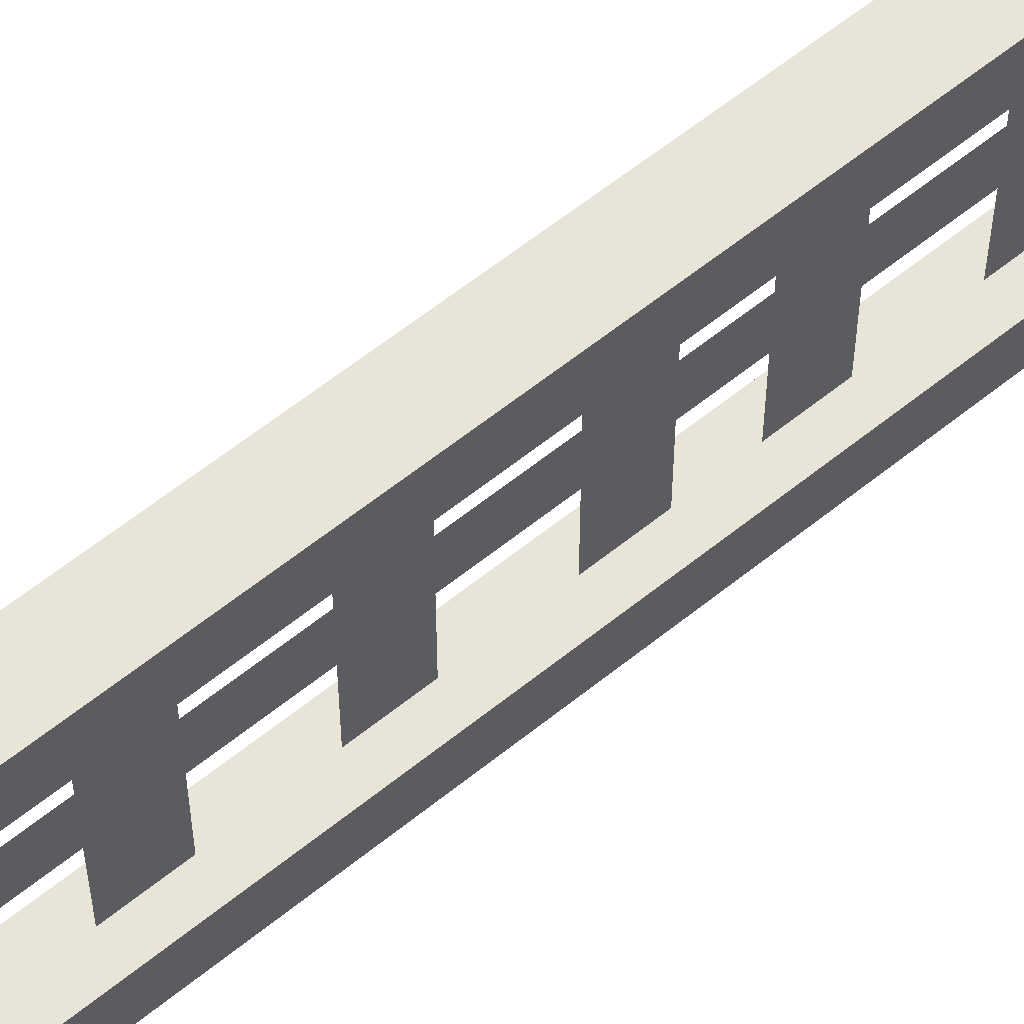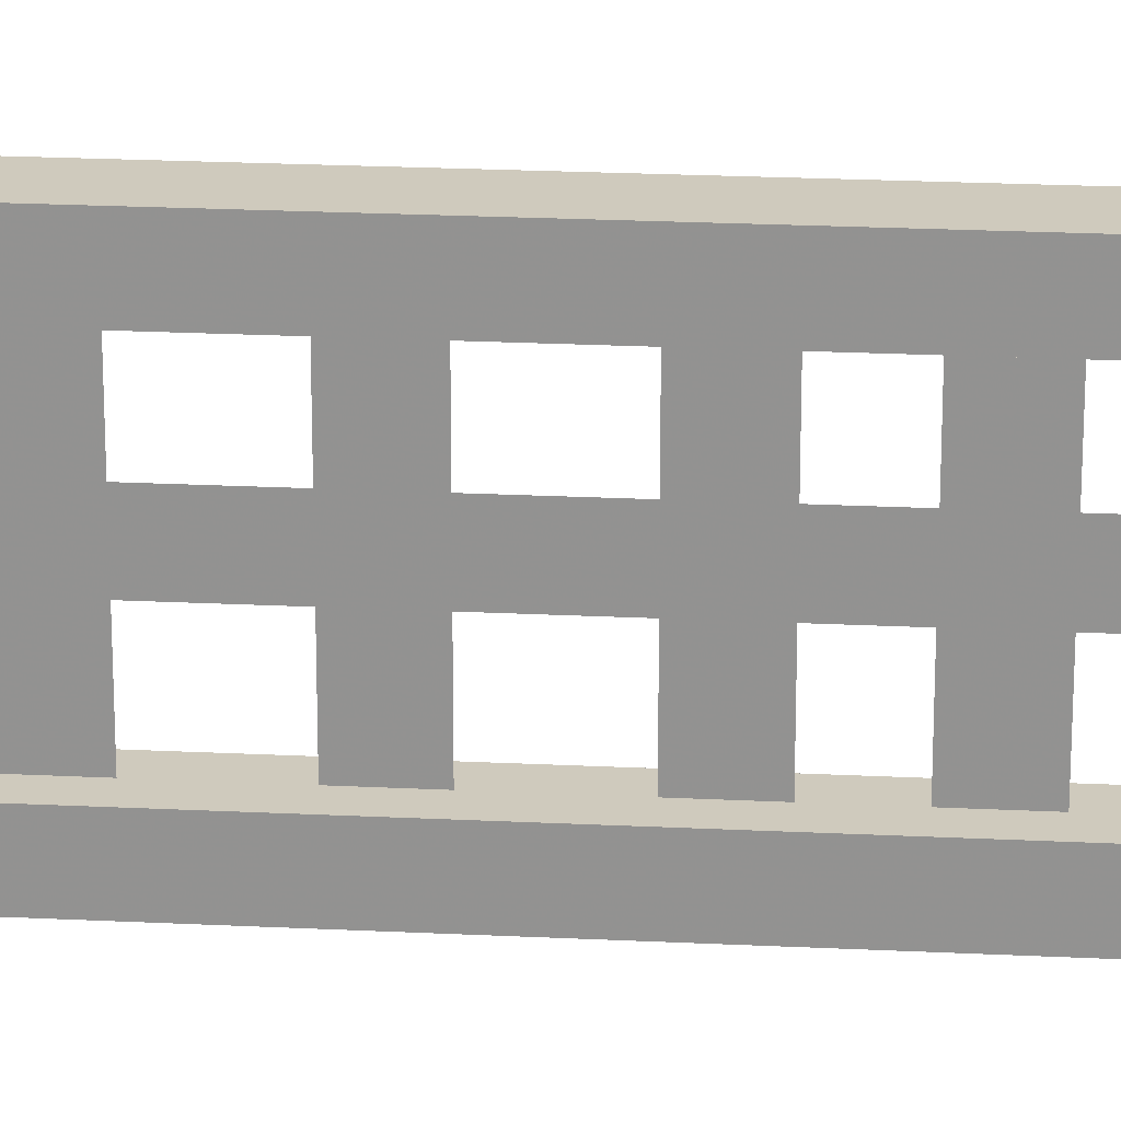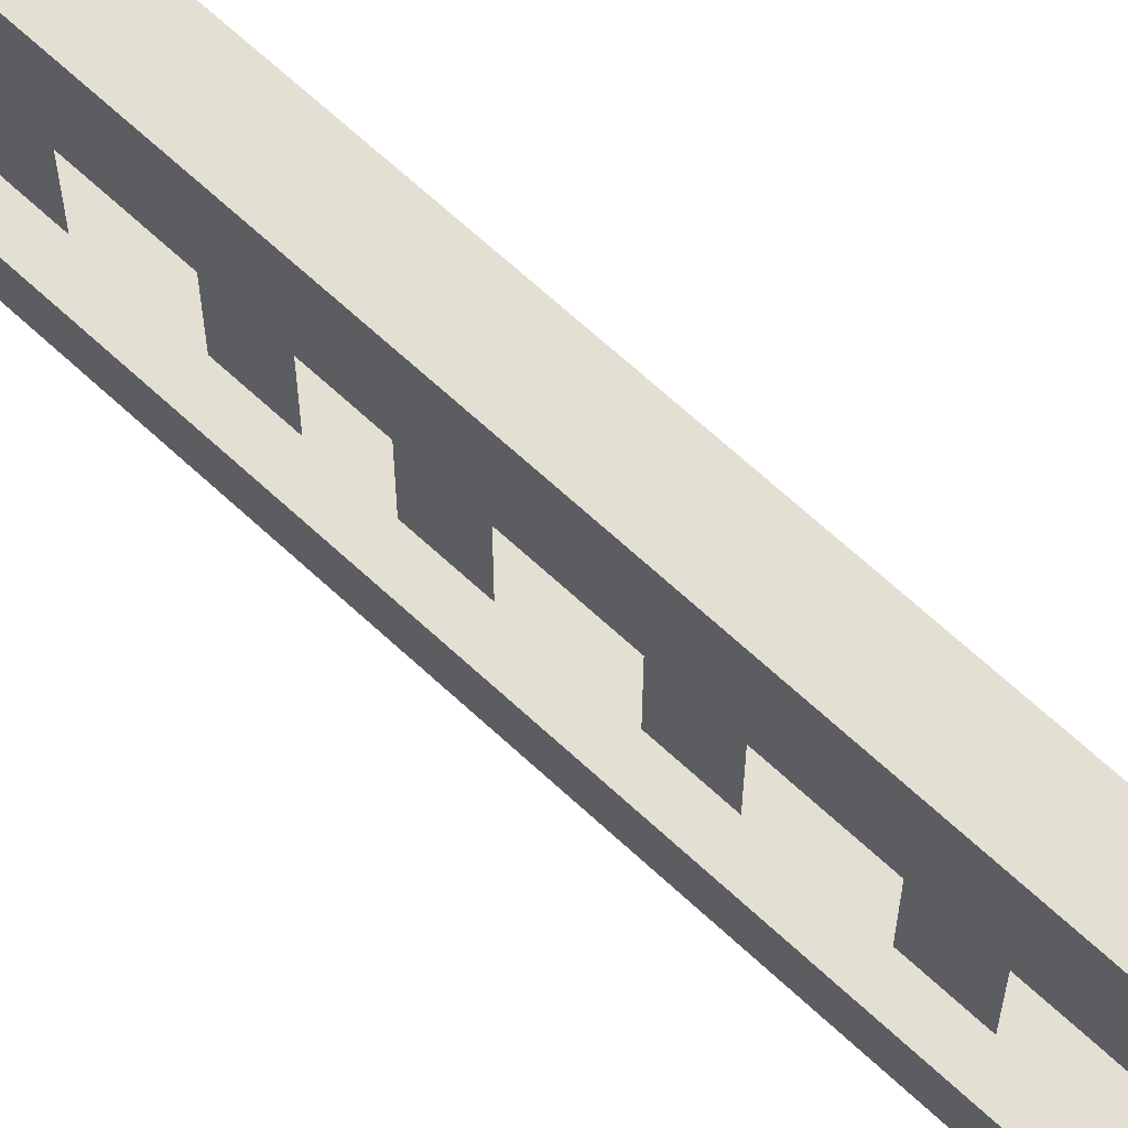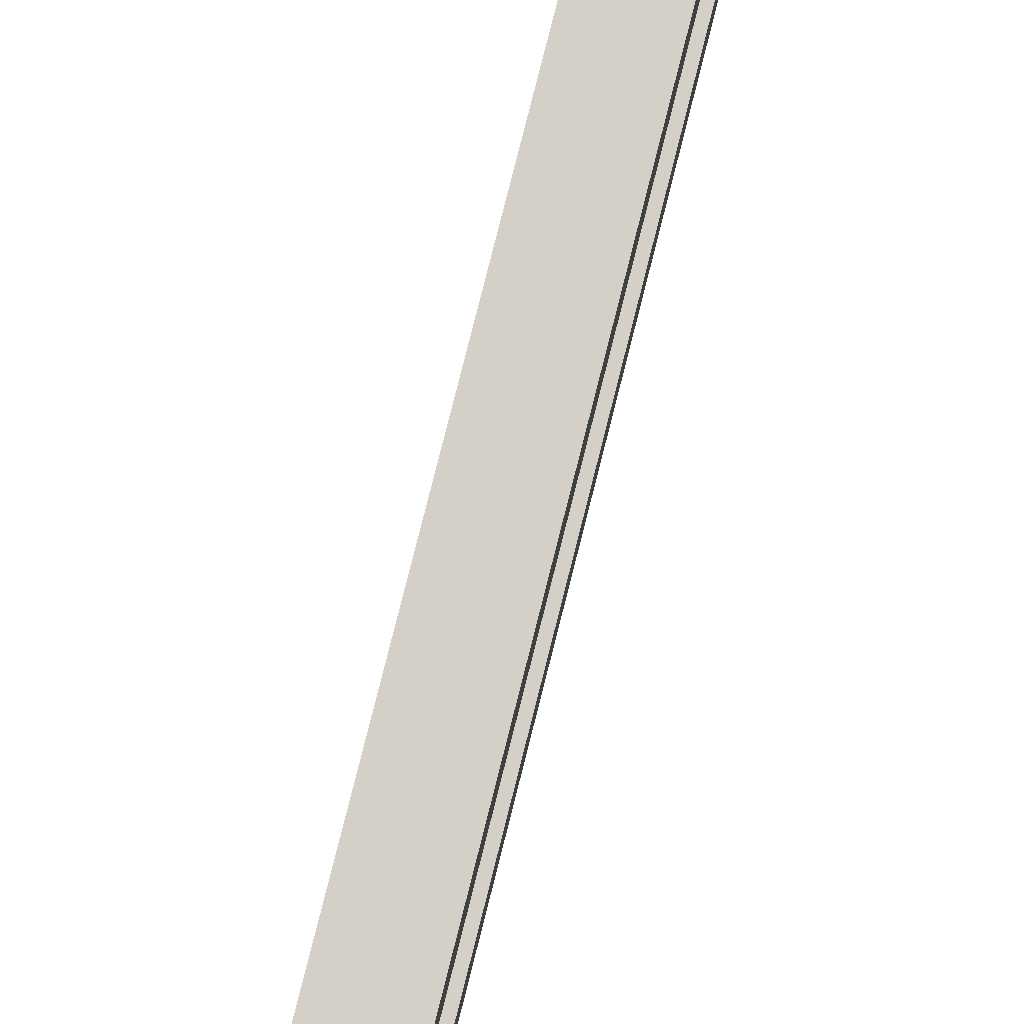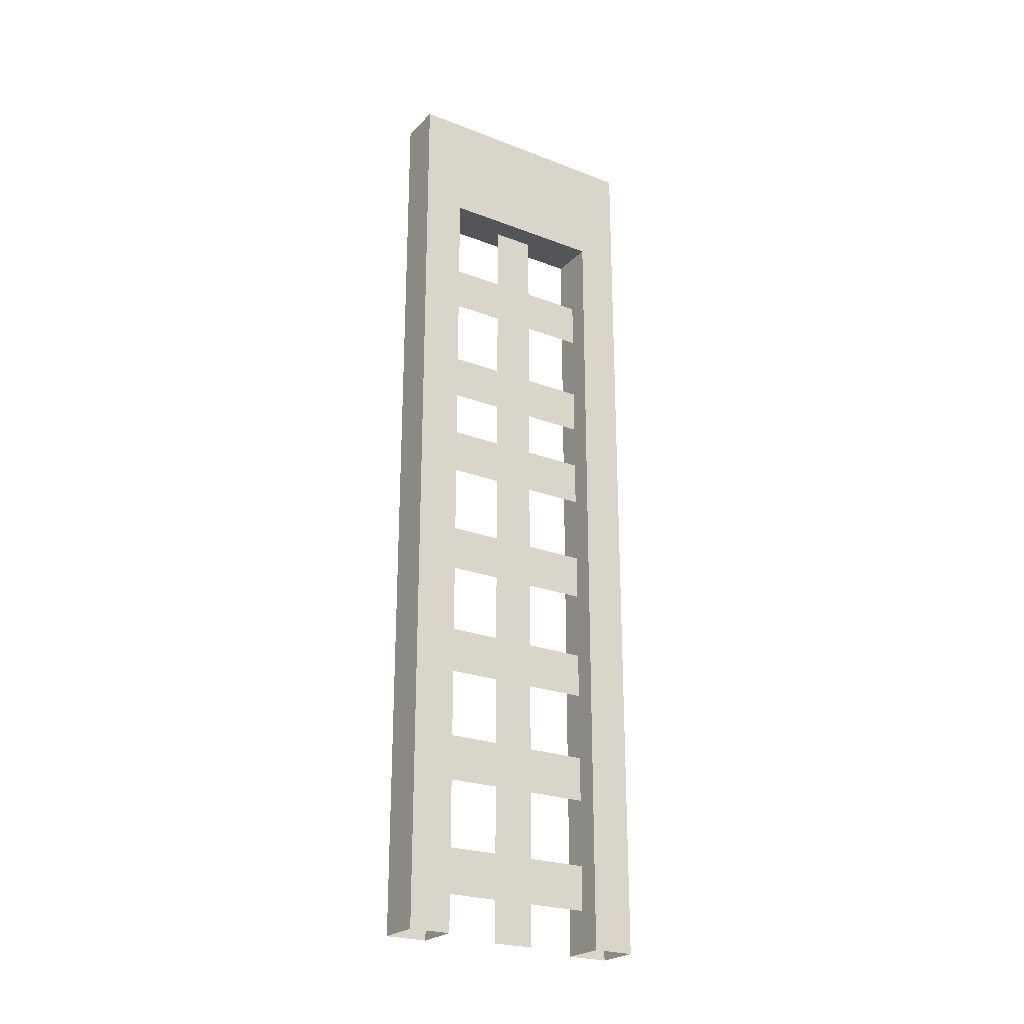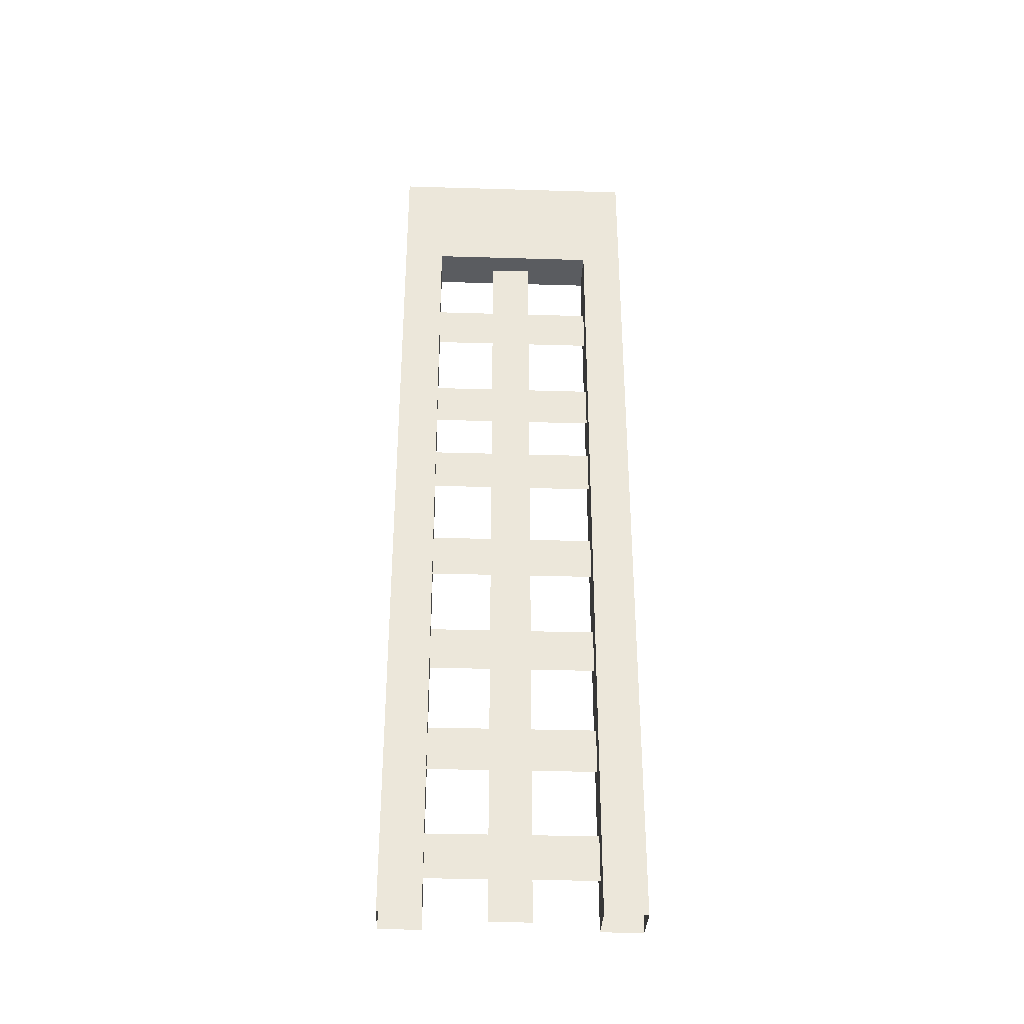
<metadata>
{"format":"obj","ext":"obj","renderer":"f3d","projection":"perspective","resolution":1024,"background":"white","views":[{"elev":60.4,"azim":50.4,"up":"+Z"},{"elev":22.9,"azim":94.8,"up":"+Z"},{"elev":66.8,"azim":-47.0,"up":"+Z"},{"elev":79.9,"azim":14.2,"up":"+Z"},{"elev":-24.2,"azim":-122.4,"up":"+Y"},{"elev":-34.2,"azim":87.7,"up":"+Y"}]}
</metadata>
<code>
v 0.2891 0.08594 0.3984
v 0.2891 0.08594 -0.007812
v 0.3984 0.08594 -0.007812
v 0.3984 0.08594 0.3984
v 0.2891 -1.875 0.3984
v 0.2891 -1.875 0.5
v 0.2891 0.3594 0.5
v 0.2891 0.3594 -0.1094
v 0.2891 -1.875 -0.007812
v 0.3984 -1.875 -0.007812
v 0.3984 -1.875 -0.1094
v 0.3984 0.3594 -0.1094
v 0.3984 0.3594 0.5
v 0.3984 -1.875 0.3984
v 0.3438 -1.875 0.25
v 0.3438 0.08594 0.25
v 0.3438 0.08594 0.1484
v 0.3438 -1.875 0.1484
v 0.3984 -1.875 0.5
v 0.2891 -1.875 -0.1094
v 0.3438 -0.07812 -0.007812
v 0.3438 -0.07812 0.3984
v 0.3438 -0.1875 0.3984
v 0.3438 -0.1875 -0.007812
v 0.3438 -1.391 0.3984
v 0.3438 -1.391 -0.007812
v 0.3438 -1.5 -0.007812
v 0.3438 -1.5 0.3984
v 0.3438 -1.664 0.3984
v 0.3438 -1.664 -0.007812
v 0.3438 -1.773 -0.007812
v 0.3438 -1.773 0.3984
v 0.3438 -1.117 0.3984
v 0.3438 -1.117 -0.007812
v 0.3438 -1.227 -0.007812
v 0.3438 -1.227 0.3984
v 0.3438 -0.8438 0.3984
v 0.3438 -0.8438 -0.007812
v 0.3438 -0.9531 -0.007812
v 0.3438 -0.9531 0.3984
v 0.3438 -0.5703 0.3984
v 0.3438 -0.5703 -0.007812
v 0.3438 -0.6797 -0.007812
v 0.3438 -0.6797 0.3984
v 0.3438 -0.3516 0.3984
v 0.3438 -0.3516 -0.007812
v 0.3438 -0.4609 -0.007812
v 0.3438 -0.4609 0.3984
f 1 2 3
f 1 3 4
f 1 4 5
f 1 5 6
f 1 6 7
f 1 7 2
f 2 7 8
f 2 8 9
f 2 9 10
f 2 10 3
f 3 10 11
f 3 11 12
f 3 12 4
f 4 12 13
f 4 13 14
f 4 14 5
f 15 16 17
f 15 17 18
f 15 18 16
f 16 18 17
f 14 13 19
f 19 13 7
f 19 7 6
f 9 8 20
f 20 8 12
f 20 12 11
f 21 22 23
f 21 23 24
f 21 24 22
f 22 24 23
f 25 26 27
f 25 27 28
f 25 28 26
f 25 26 27
f 25 27 28
f 25 28 26
f 26 28 27
f 29 30 31
f 29 31 32
f 29 32 30
f 30 32 31
f 33 34 35
f 33 35 36
f 33 36 34
f 34 36 35
f 37 38 39
f 37 39 40
f 37 40 38
f 38 40 39
f 41 42 43
f 41 43 44
f 41 44 42
f 42 44 43
f 45 46 47
f 45 47 48
f 45 48 46
f 46 48 47
f 26 28 27
f 13 12 8
f 13 8 7

</code>
